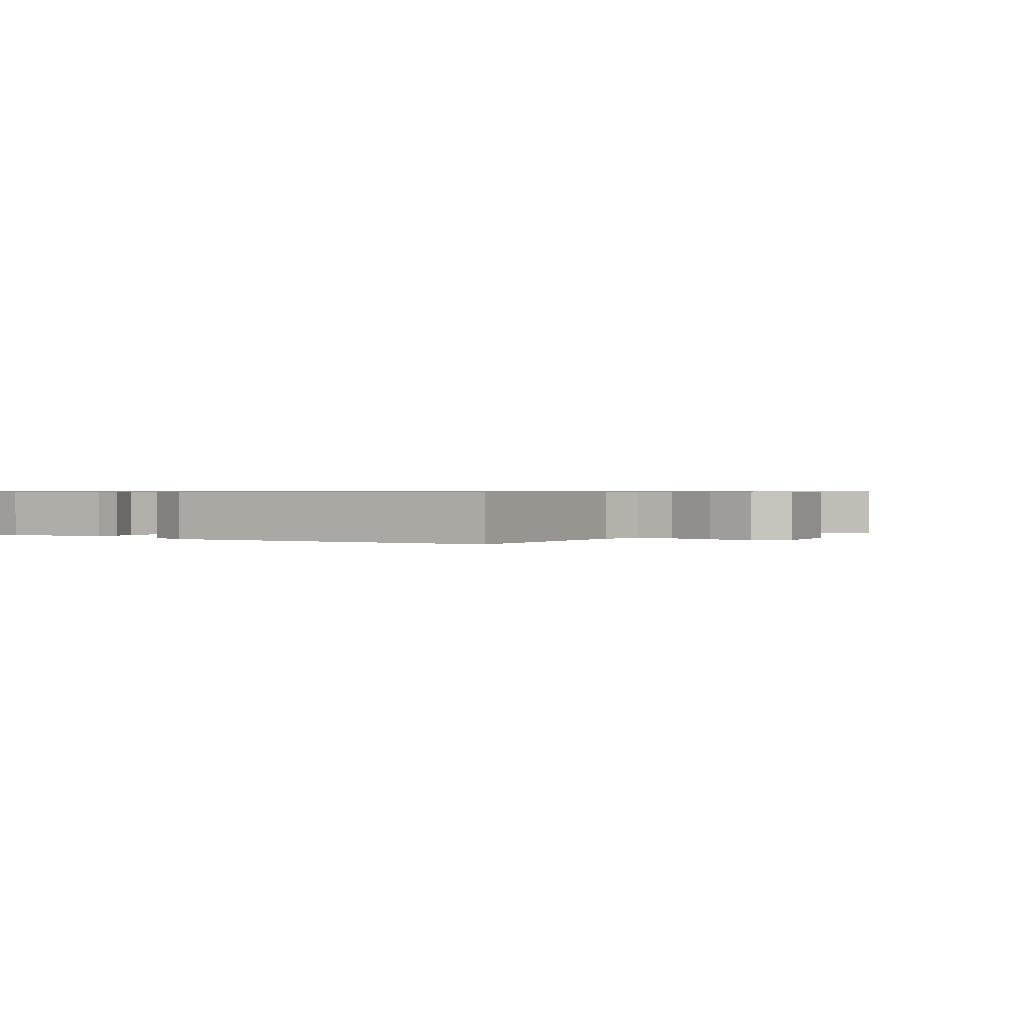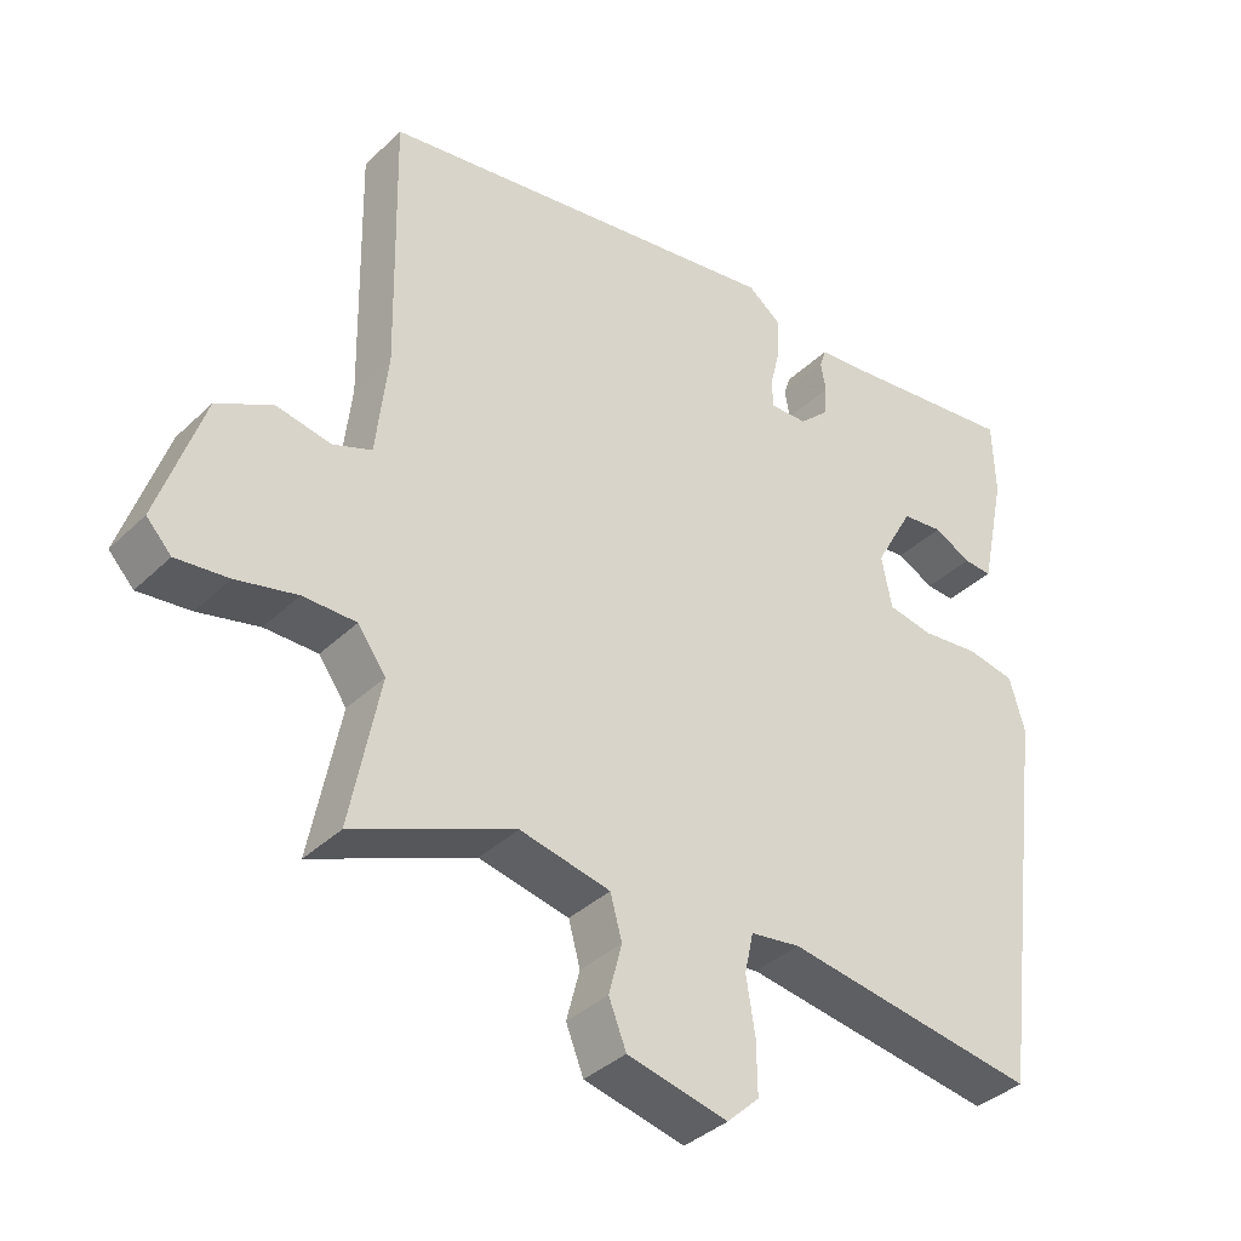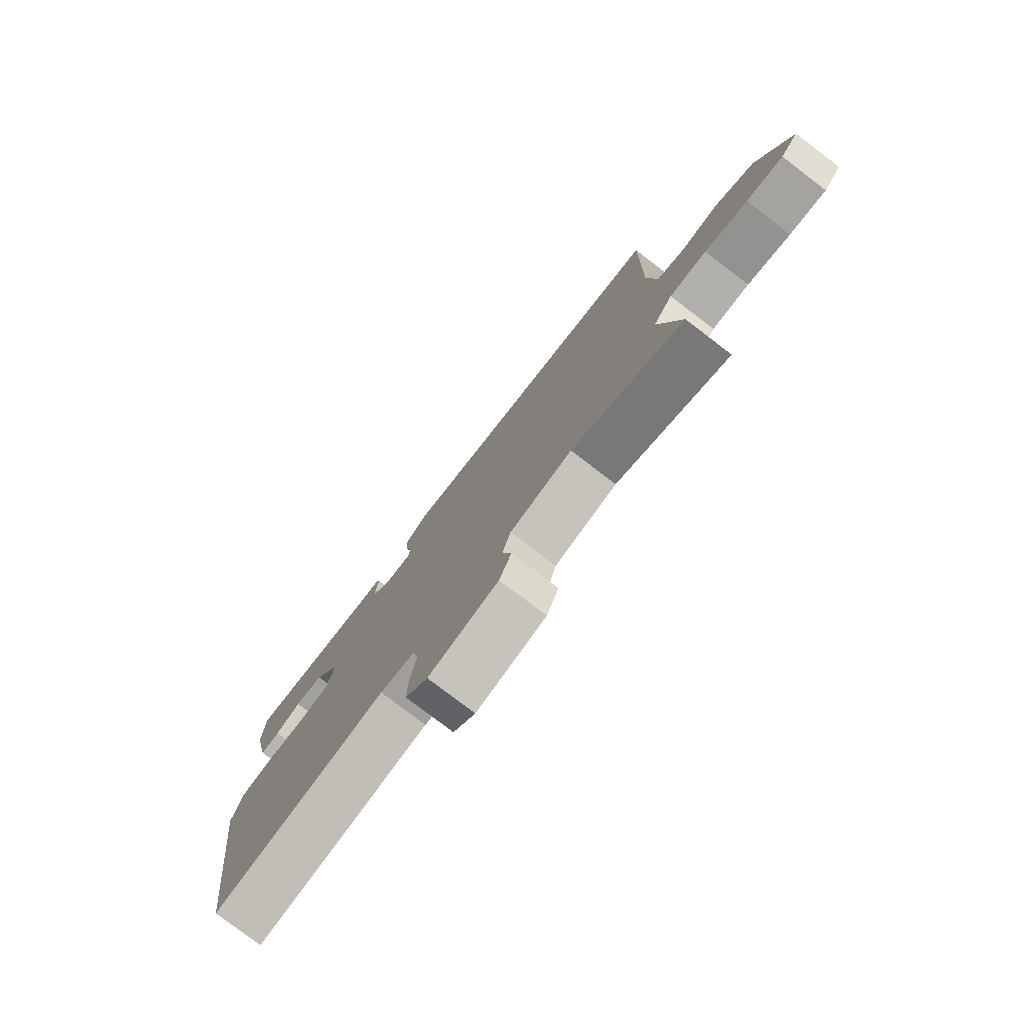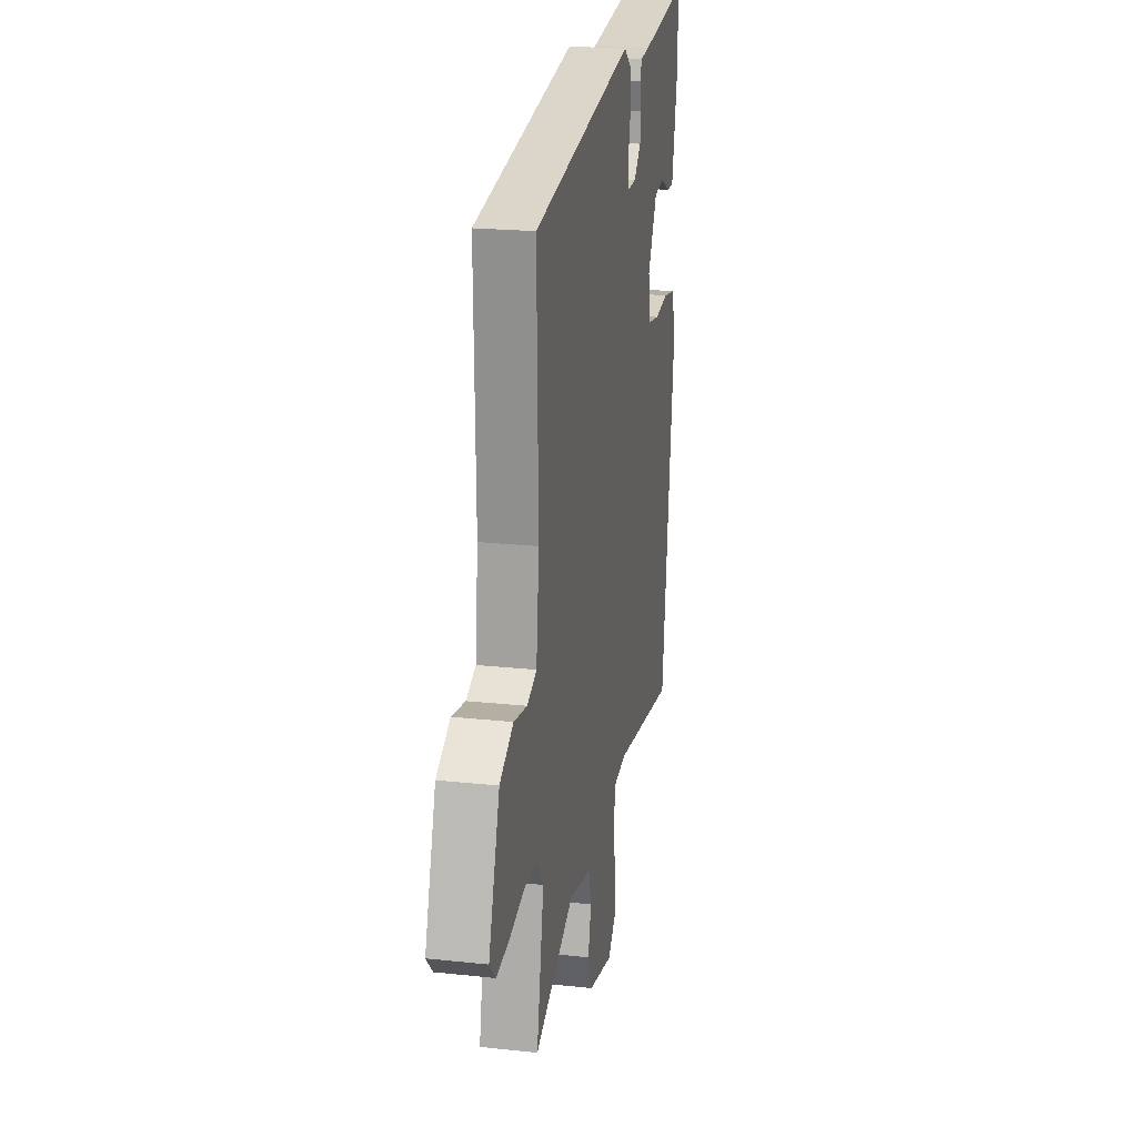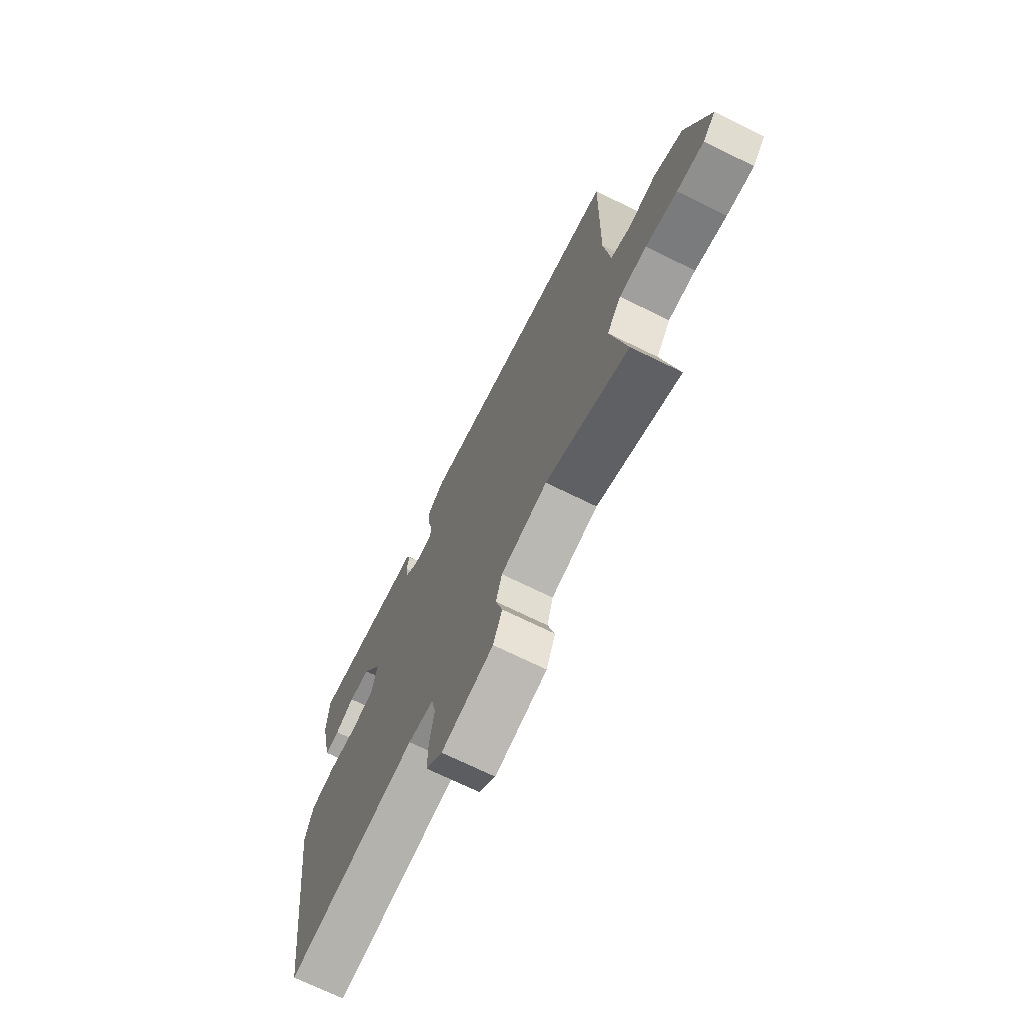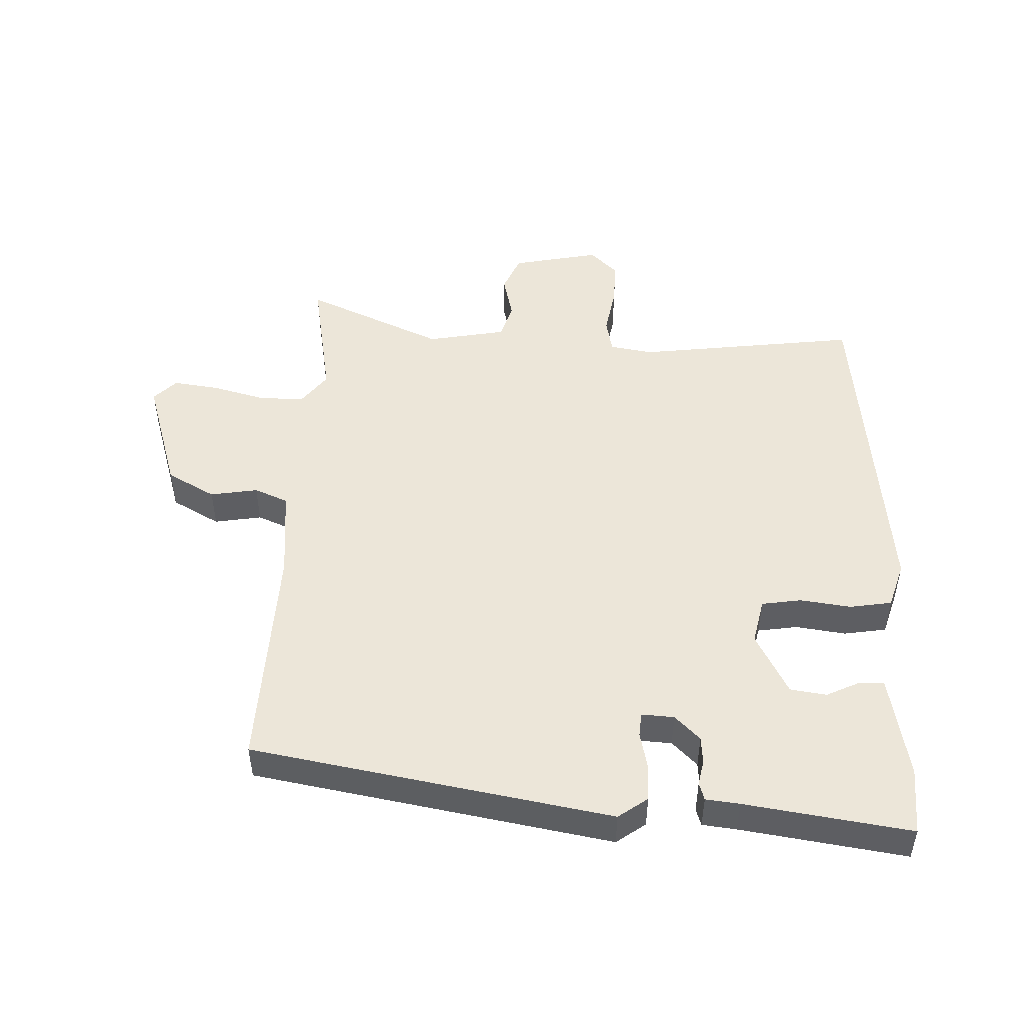
<metadata>
{"format":"obj","ext":"obj","renderer":"f3d","projection":"perspective","resolution":1024,"background":"white","views":[{"elev":0.7,"azim":129.0,"up":"+Y"},{"elev":-37.4,"azim":-39.7,"up":"+Z"},{"elev":-78.6,"azim":-127.3,"up":"+Z"},{"elev":21.6,"azim":-79.3,"up":"+Z"},{"elev":-71.4,"azim":-116.1,"up":"+Z"},{"elev":48.8,"azim":3.3,"up":"+Y"}]}
</metadata>
<code>
v 0.439 0.07 -0.511
v 0.093 0.07 -0.459
v 0.025 0.07 -0.469
v 0.013 0.07 -0.524
v 0.025 0.07 -0.6
v 0.026 0.07 -0.672
v -0.018 0.07 -0.714
v -0.155 0.07 -0.683
v -0.179 0.07 -0.623
v -0.161 0.07 -0.554
v -0.177 0.07 -0.496
v -0.3 0.07 -0.47
v -0.519 0.07 -0.562
v -0.479 0.07 -0.358
v -0.517 0.07 -0.305
v -0.589 0.07 -0.305
v -0.672 0.07 -0.325
v -0.743 0.07 -0.333
v -0.777 0.07 -0.297
v -0.716 0.07 -0.114
v -0.64 0.07 -0.074
v -0.566 0.07 -0.088
v -0.513 0.07 -0.067
v -0.497 0.07 0.076
v -0.504 0.07 0.437
v 0.058 0.07 0.525
v 0.103 0.07 0.491
v 0.102 0.07 0.434
v 0.088 0.07 0.376
v 0.09 0.07 0.338
v 0.141 0.07 0.34
v 0.181 0.07 0.378
v 0.185 0.07 0.42
v 0.178 0.07 0.46
v 0.187 0.07 0.487
v 0.24 0.07 0.492
v 0.499 0.07 0.525
v 0.502 0.07 0.42
v 0.484 0.07 0.335
v 0.467 0.07 0.256
v 0.428 0.07 0.258
v 0.377 0.07 0.284
v 0.32 0.07 0.277
v 0.267 0.07 0.181
v 0.281 0.07 0.109
v 0.343 0.07 0.098
v 0.422 0.07 0.107
v 0.488 0.07 0.095
v 0.509 0.07 0.022
v 0.439 0 -0.511
v 0.093 0 -0.459
v 0.025 0 -0.469
v 0.013 0 -0.524
v 0.025 0 -0.6
v 0.026 0 -0.672
v -0.018 0 -0.714
v -0.155 0 -0.683
v -0.179 0 -0.623
v -0.161 0 -0.554
v -0.177 0 -0.496
v -0.3 0 -0.47
v -0.519 0 -0.562
v -0.479 0 -0.358
v -0.517 0 -0.305
v -0.589 0 -0.305
v -0.672 0 -0.325
v -0.743 0 -0.333
v -0.777 0 -0.297
v -0.716 0 -0.114
v -0.64 0 -0.074
v -0.566 0 -0.088
v -0.513 0 -0.067
v -0.497 0 0.076
v -0.504 0 0.437
v 0.058 0 0.525
v 0.103 0 0.491
v 0.102 0 0.434
v 0.088 0 0.376
v 0.09 0 0.338
v 0.141 0 0.34
v 0.181 0 0.378
v 0.185 0 0.42
v 0.178 0 0.46
v 0.187 0 0.487
v 0.24 0 0.492
v 0.499 0 0.525
v 0.502 0 0.42
v 0.484 0 0.335
v 0.467 0 0.256
v 0.428 0 0.258
v 0.377 0 0.284
v 0.32 0 0.277
v 0.267 0 0.181
v 0.281 0 0.109
v 0.343 0 0.098
v 0.422 0 0.107
v 0.488 0 0.095
v 0.509 0 0.022
f 49 1 2
f 48 49 2
f 47 48 2
f 46 47 2
f 45 46 2 3
f 44 45 3
f 40 41 42
f 39 40 42
f 38 39 42
f 37 38 42
f 36 37 42
f 36 42 43
f 35 36 43
f 34 35 43
f 33 34 43
f 32 33 43 44
f 27 28 29
f 26 27 29
f 25 26 29
f 24 25 29
f 23 24 29 30
f 20 21 22
f 19 20 22
f 18 19 22
f 17 18 22
f 16 17 22
f 15 16 22 23
f 23 30 31
f 15 23 31
f 14 15 31
f 8 9 10
f 7 8 10
f 6 7 10
f 5 6 10
f 4 5 10
f 3 4 10 11
f 44 3 11 12
f 31 32 44
f 14 31 44
f 13 14 44
f 12 13 44
f 51 50 98
f 51 98 97
f 51 97 96
f 51 96 95
f 52 51 95 94
f 52 94 93
f 91 90 89
f 91 89 88
f 91 88 87
f 91 87 86
f 91 86 85
f 92 91 85
f 92 85 84
f 92 84 83
f 92 83 82
f 93 92 82 81
f 78 77 76
f 78 76 75
f 78 75 74
f 78 74 73
f 79 78 73 72
f 71 70 69
f 71 69 68
f 71 68 67
f 71 67 66
f 71 66 65
f 72 71 65 64
f 80 79 72
f 80 72 64
f 80 64 63
f 59 58 57
f 59 57 56
f 59 56 55
f 59 55 54
f 59 54 53
f 60 59 53 52
f 61 60 52 93
f 93 81 80
f 93 80 63
f 93 63 62
f 93 62 61
f 1 50 51 2
f 2 51 52 3
f 3 52 53 4
f 4 53 54 5
f 5 54 55 6
f 6 55 56 7
f 7 56 57 8
f 8 57 58 9
f 9 58 59 10
f 10 59 60 11
f 11 60 61 12
f 12 61 62 13
f 13 62 63 14
f 14 63 64 15
f 15 64 65 16
f 16 65 66 17
f 17 66 67 18
f 18 67 68 19
f 19 68 69 20
f 20 69 70 21
f 21 70 71 22
f 22 71 72 23
f 23 72 73 24
f 24 73 74 25
f 25 74 75 26
f 26 75 76 27
f 27 76 77 28
f 28 77 78 29
f 29 78 79 30
f 30 79 80 31
f 31 80 81 32
f 32 81 82 33
f 33 82 83 34
f 34 83 84 35
f 35 84 85 36
f 36 85 86 37
f 37 86 87 38
f 38 87 88 39
f 39 88 89 40
f 40 89 90 41
f 41 90 91 42
f 42 91 92 43
f 43 92 93 44
f 44 93 94 45
f 45 94 95 46
f 46 95 96 47
f 47 96 97 48
f 48 97 98 49
f 49 98 50 1

</code>
